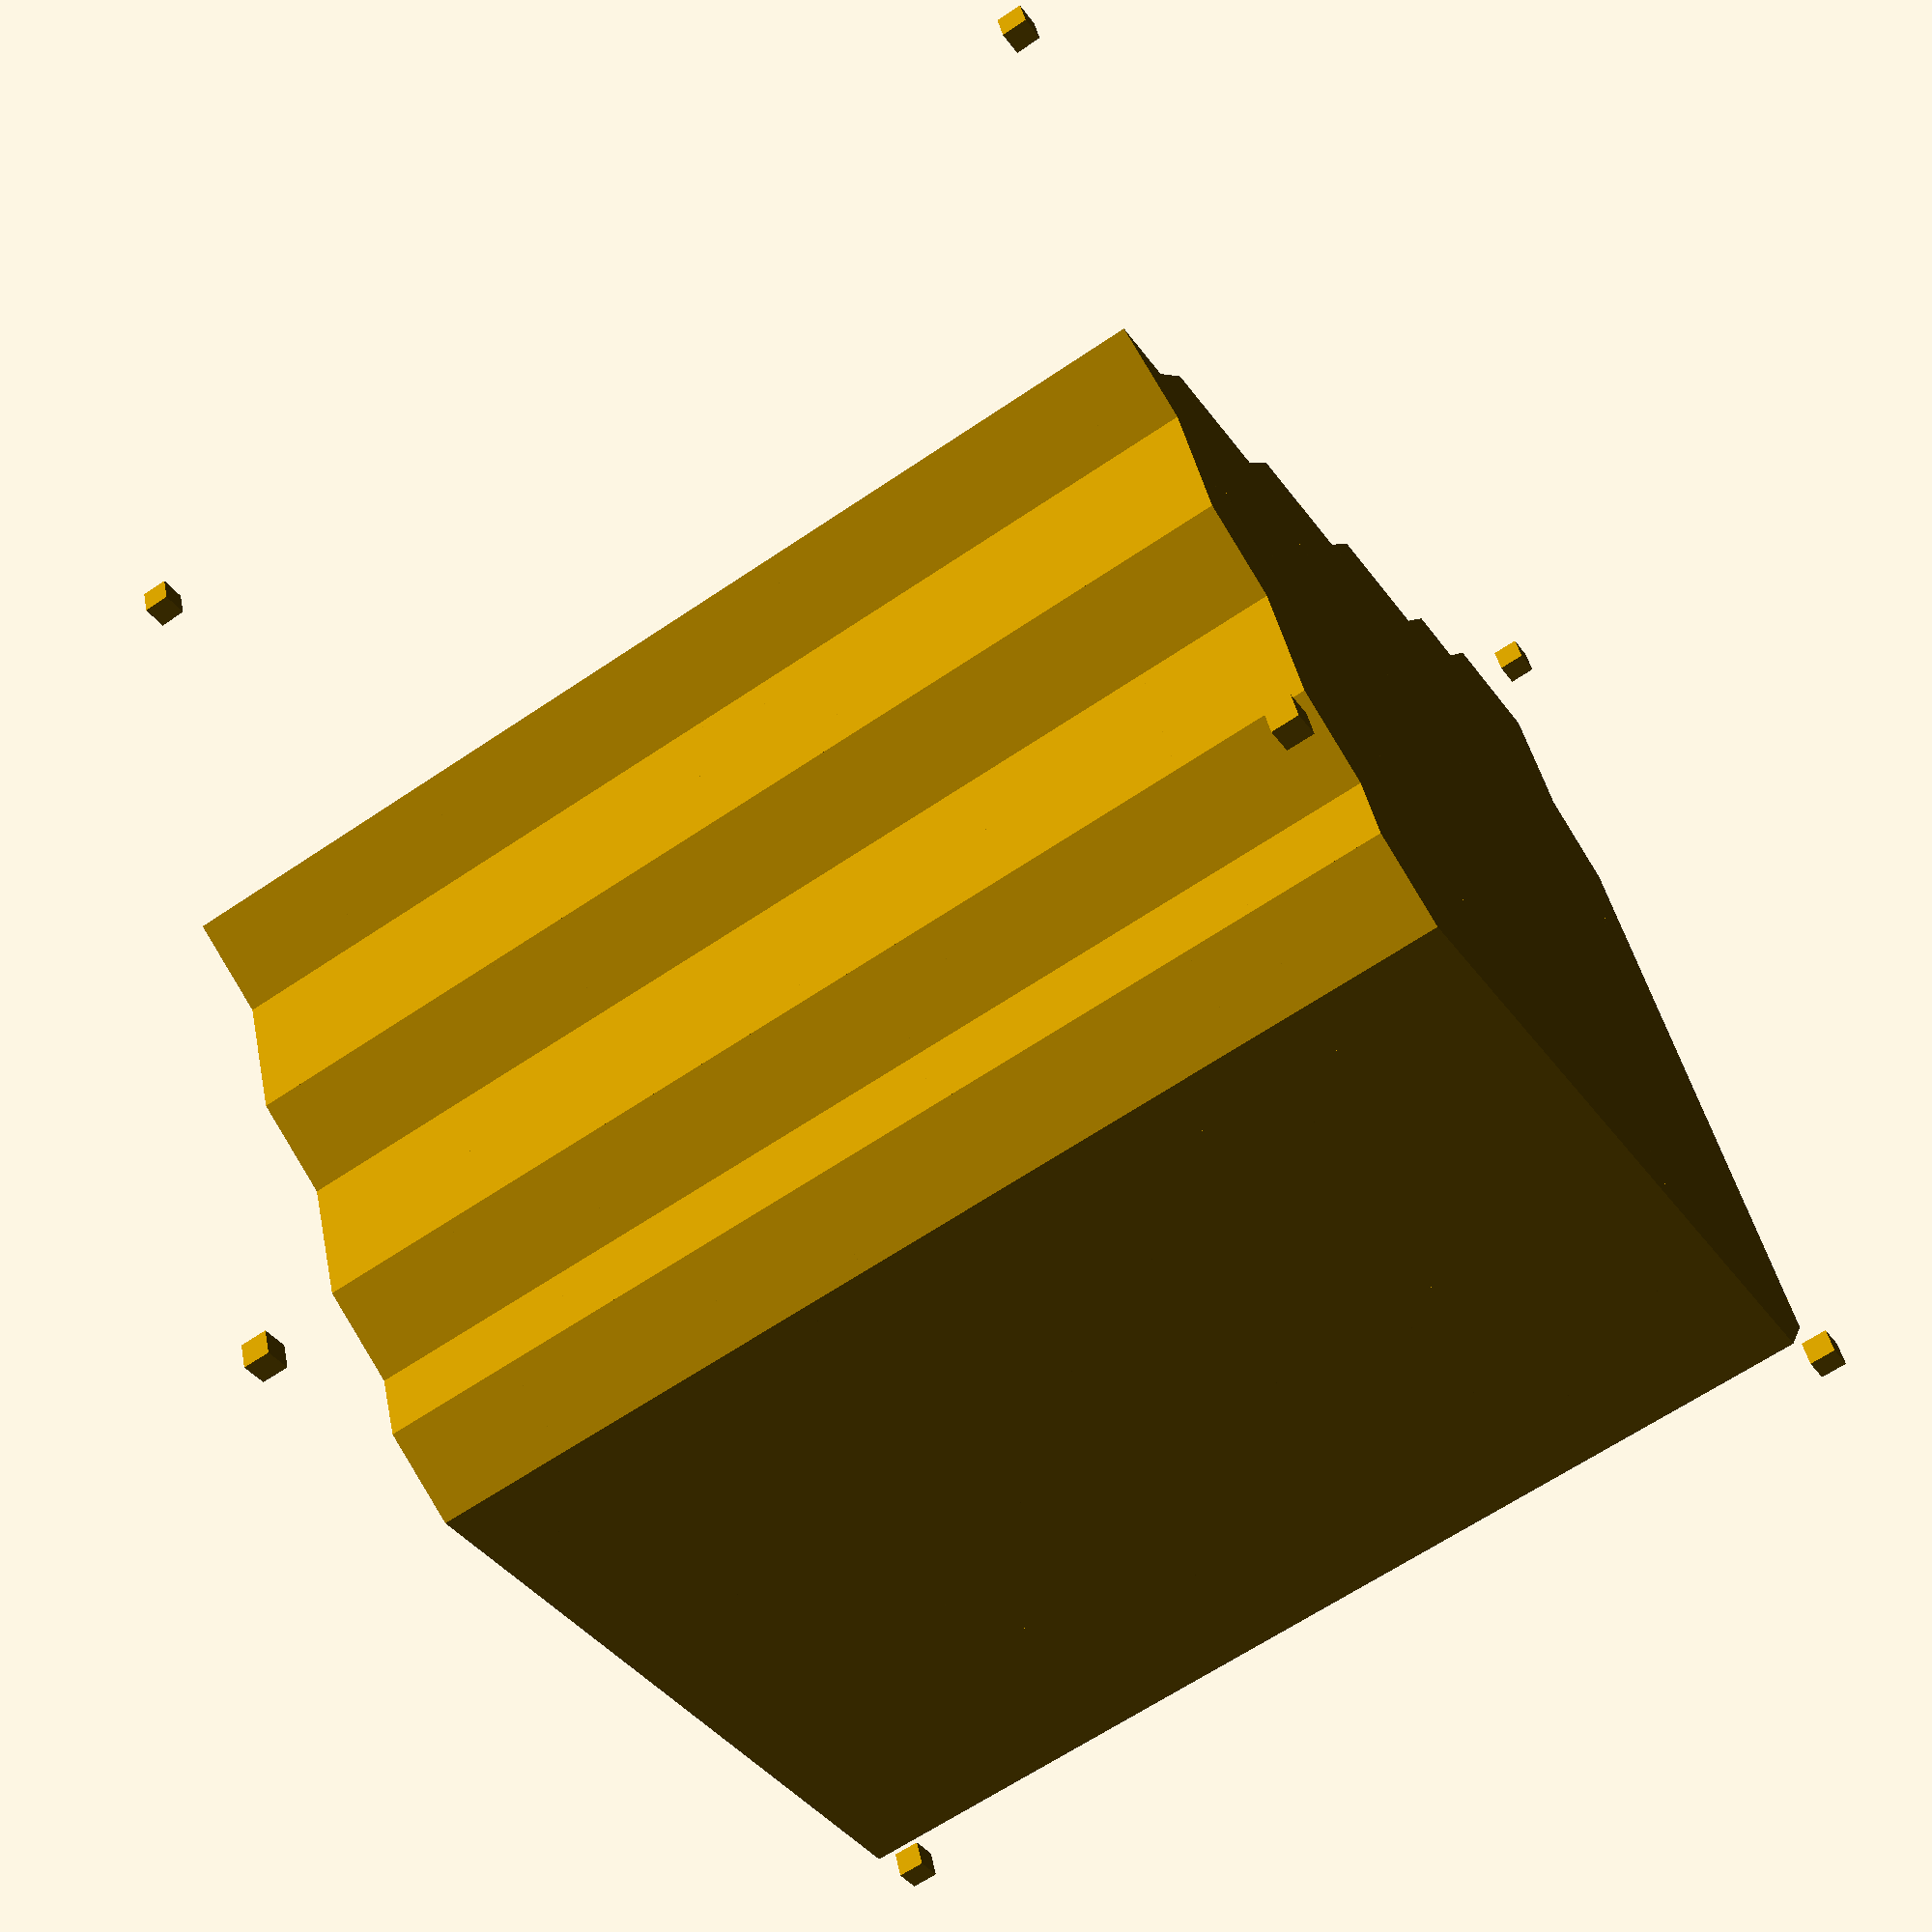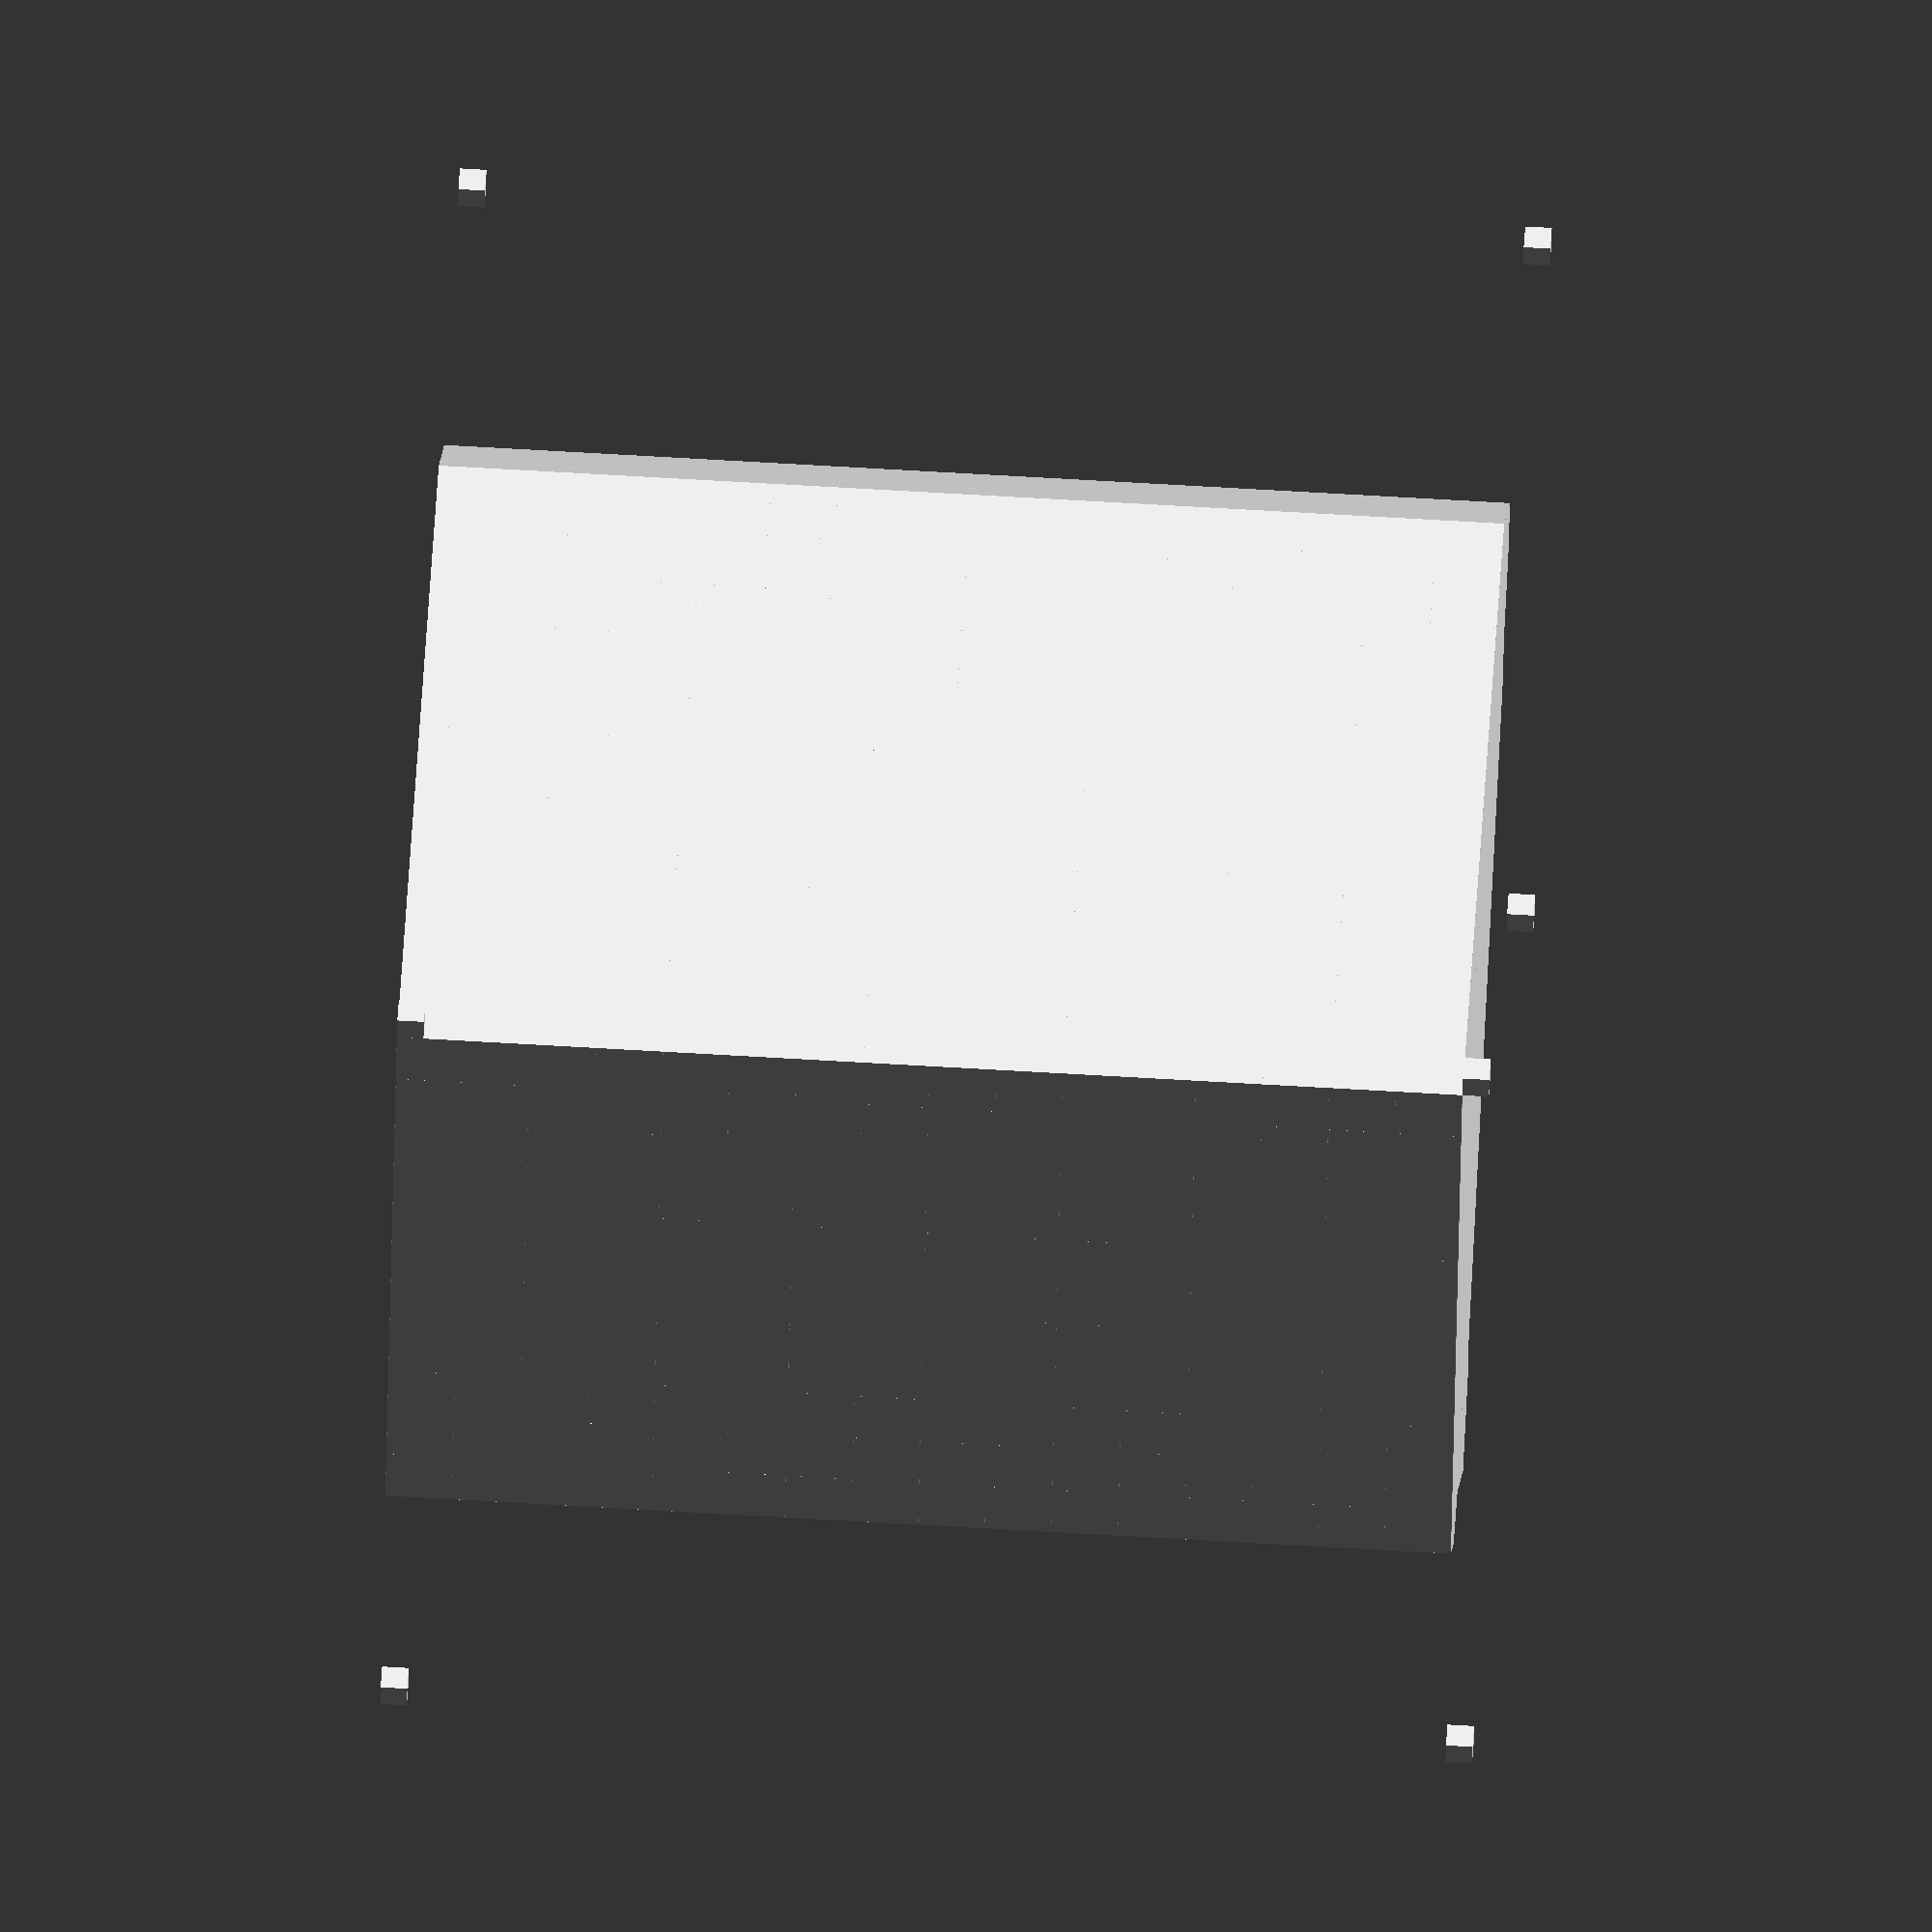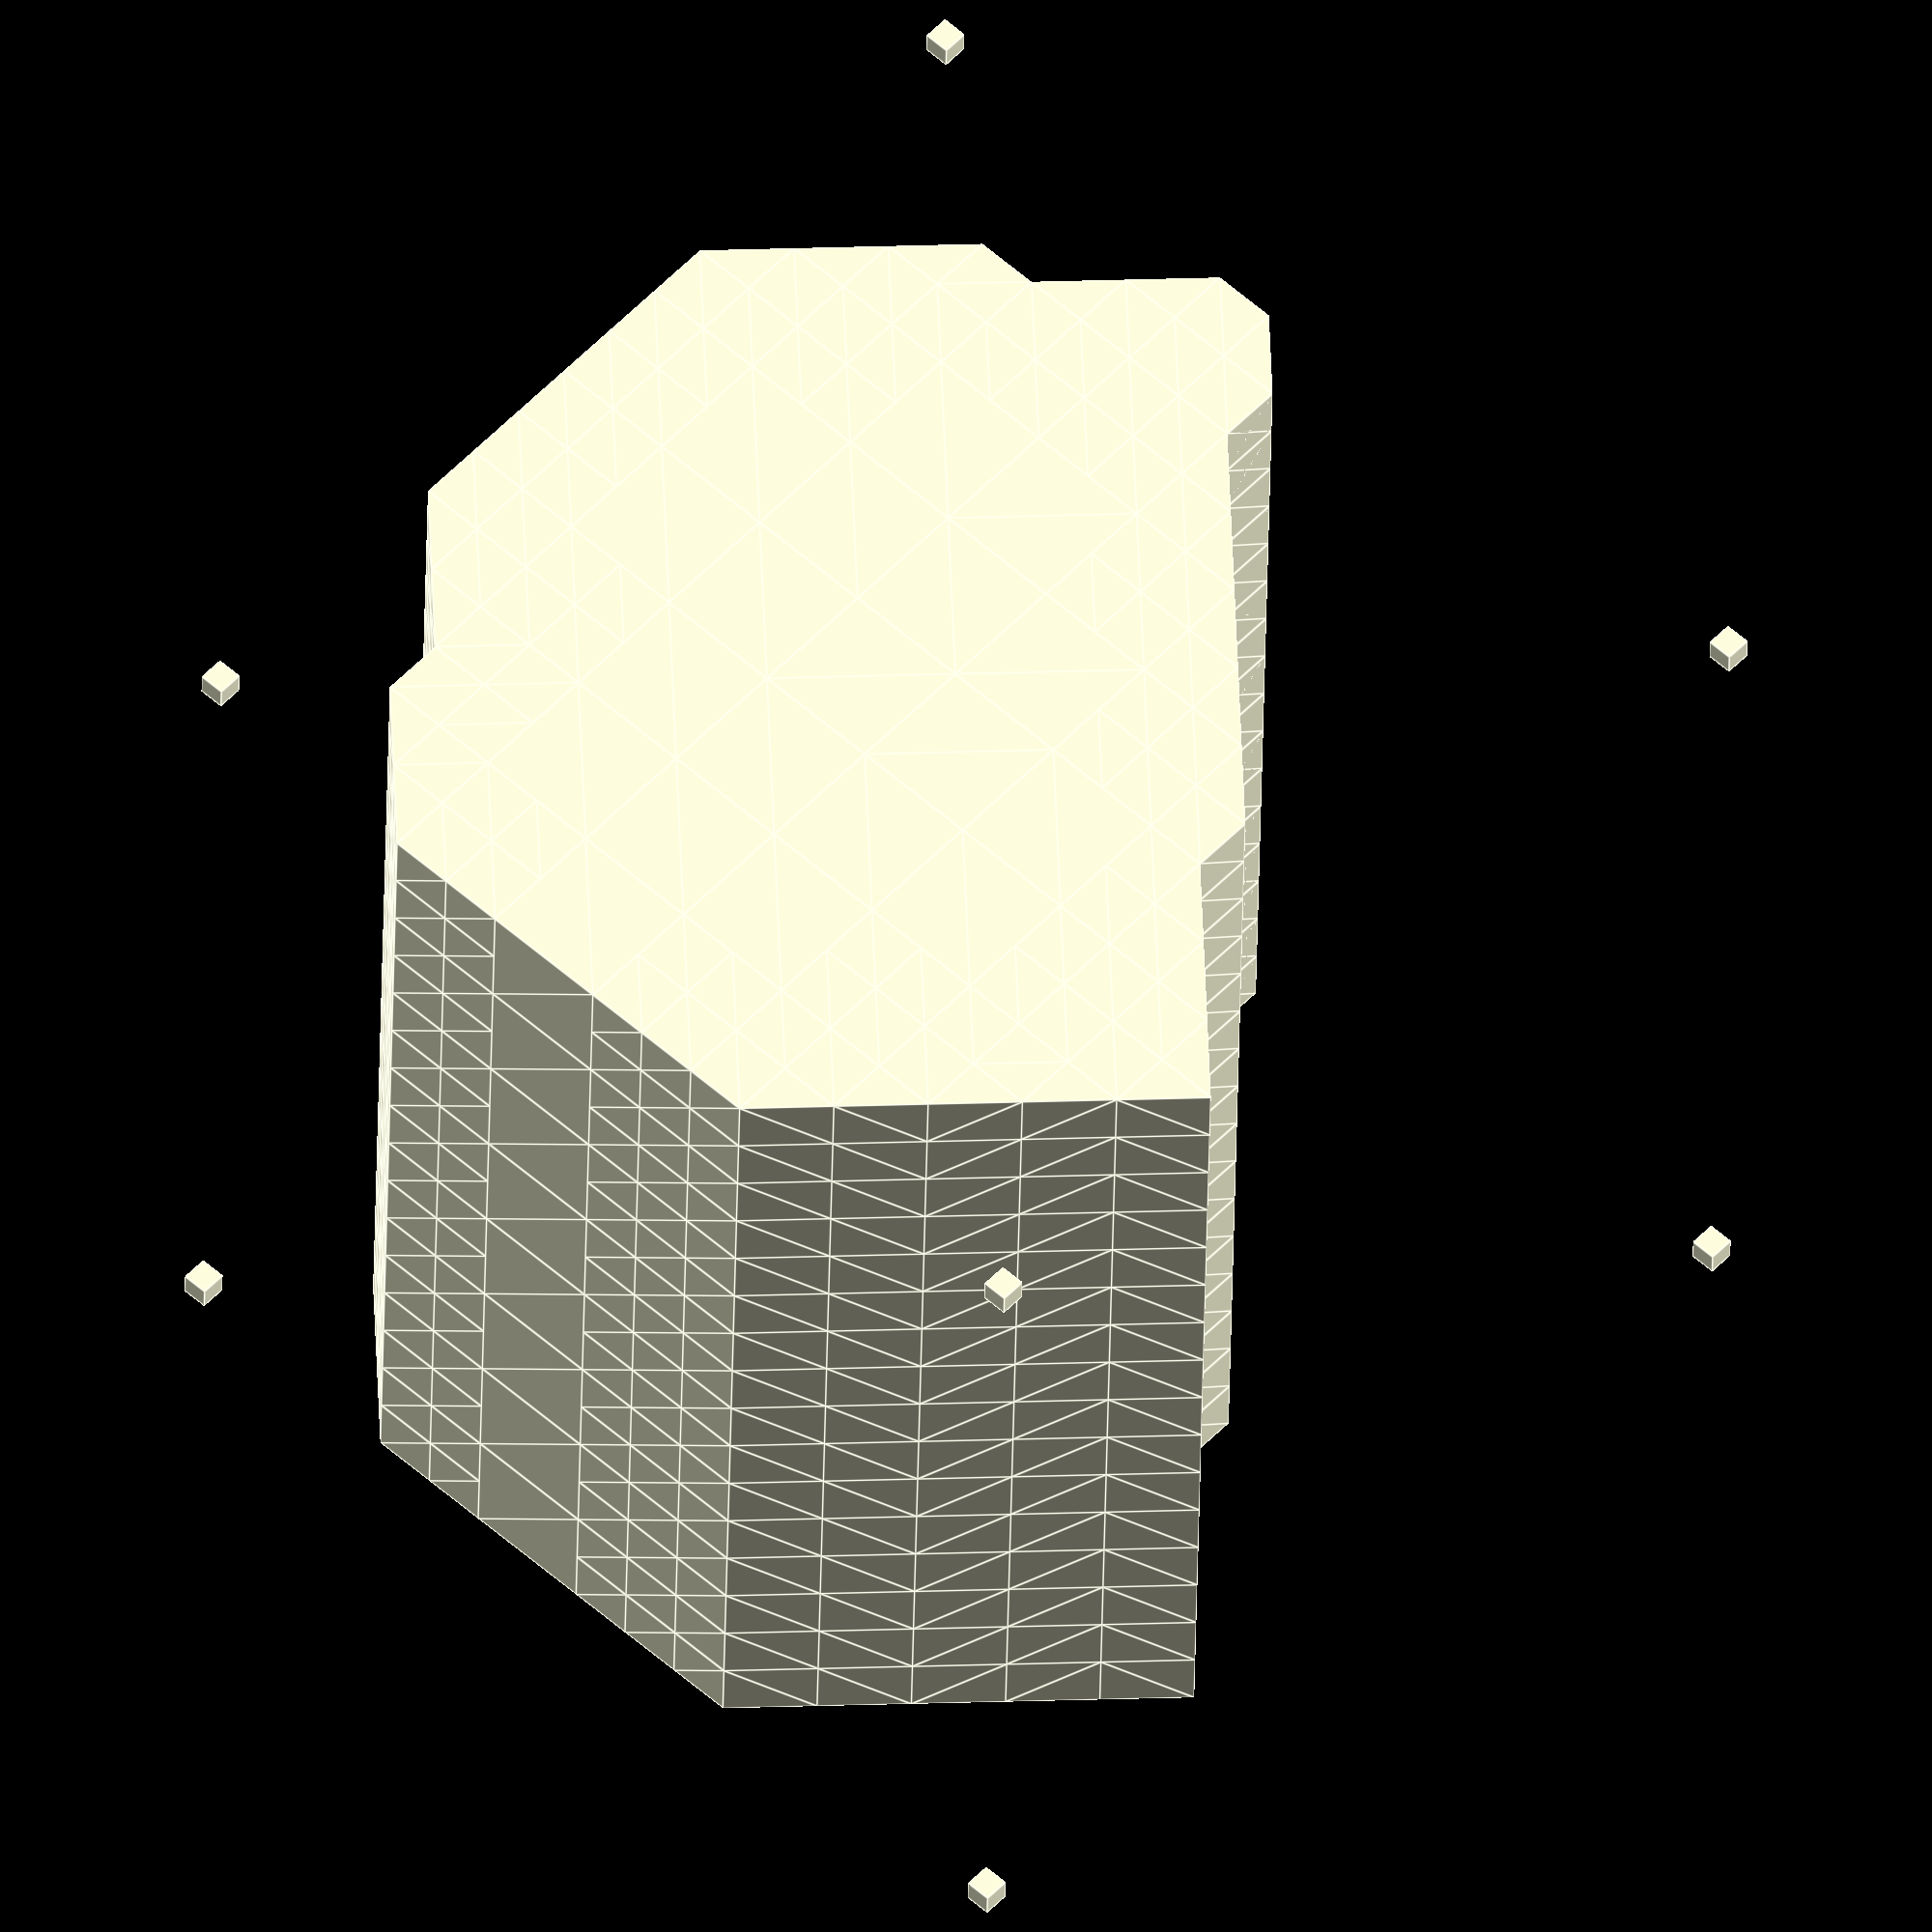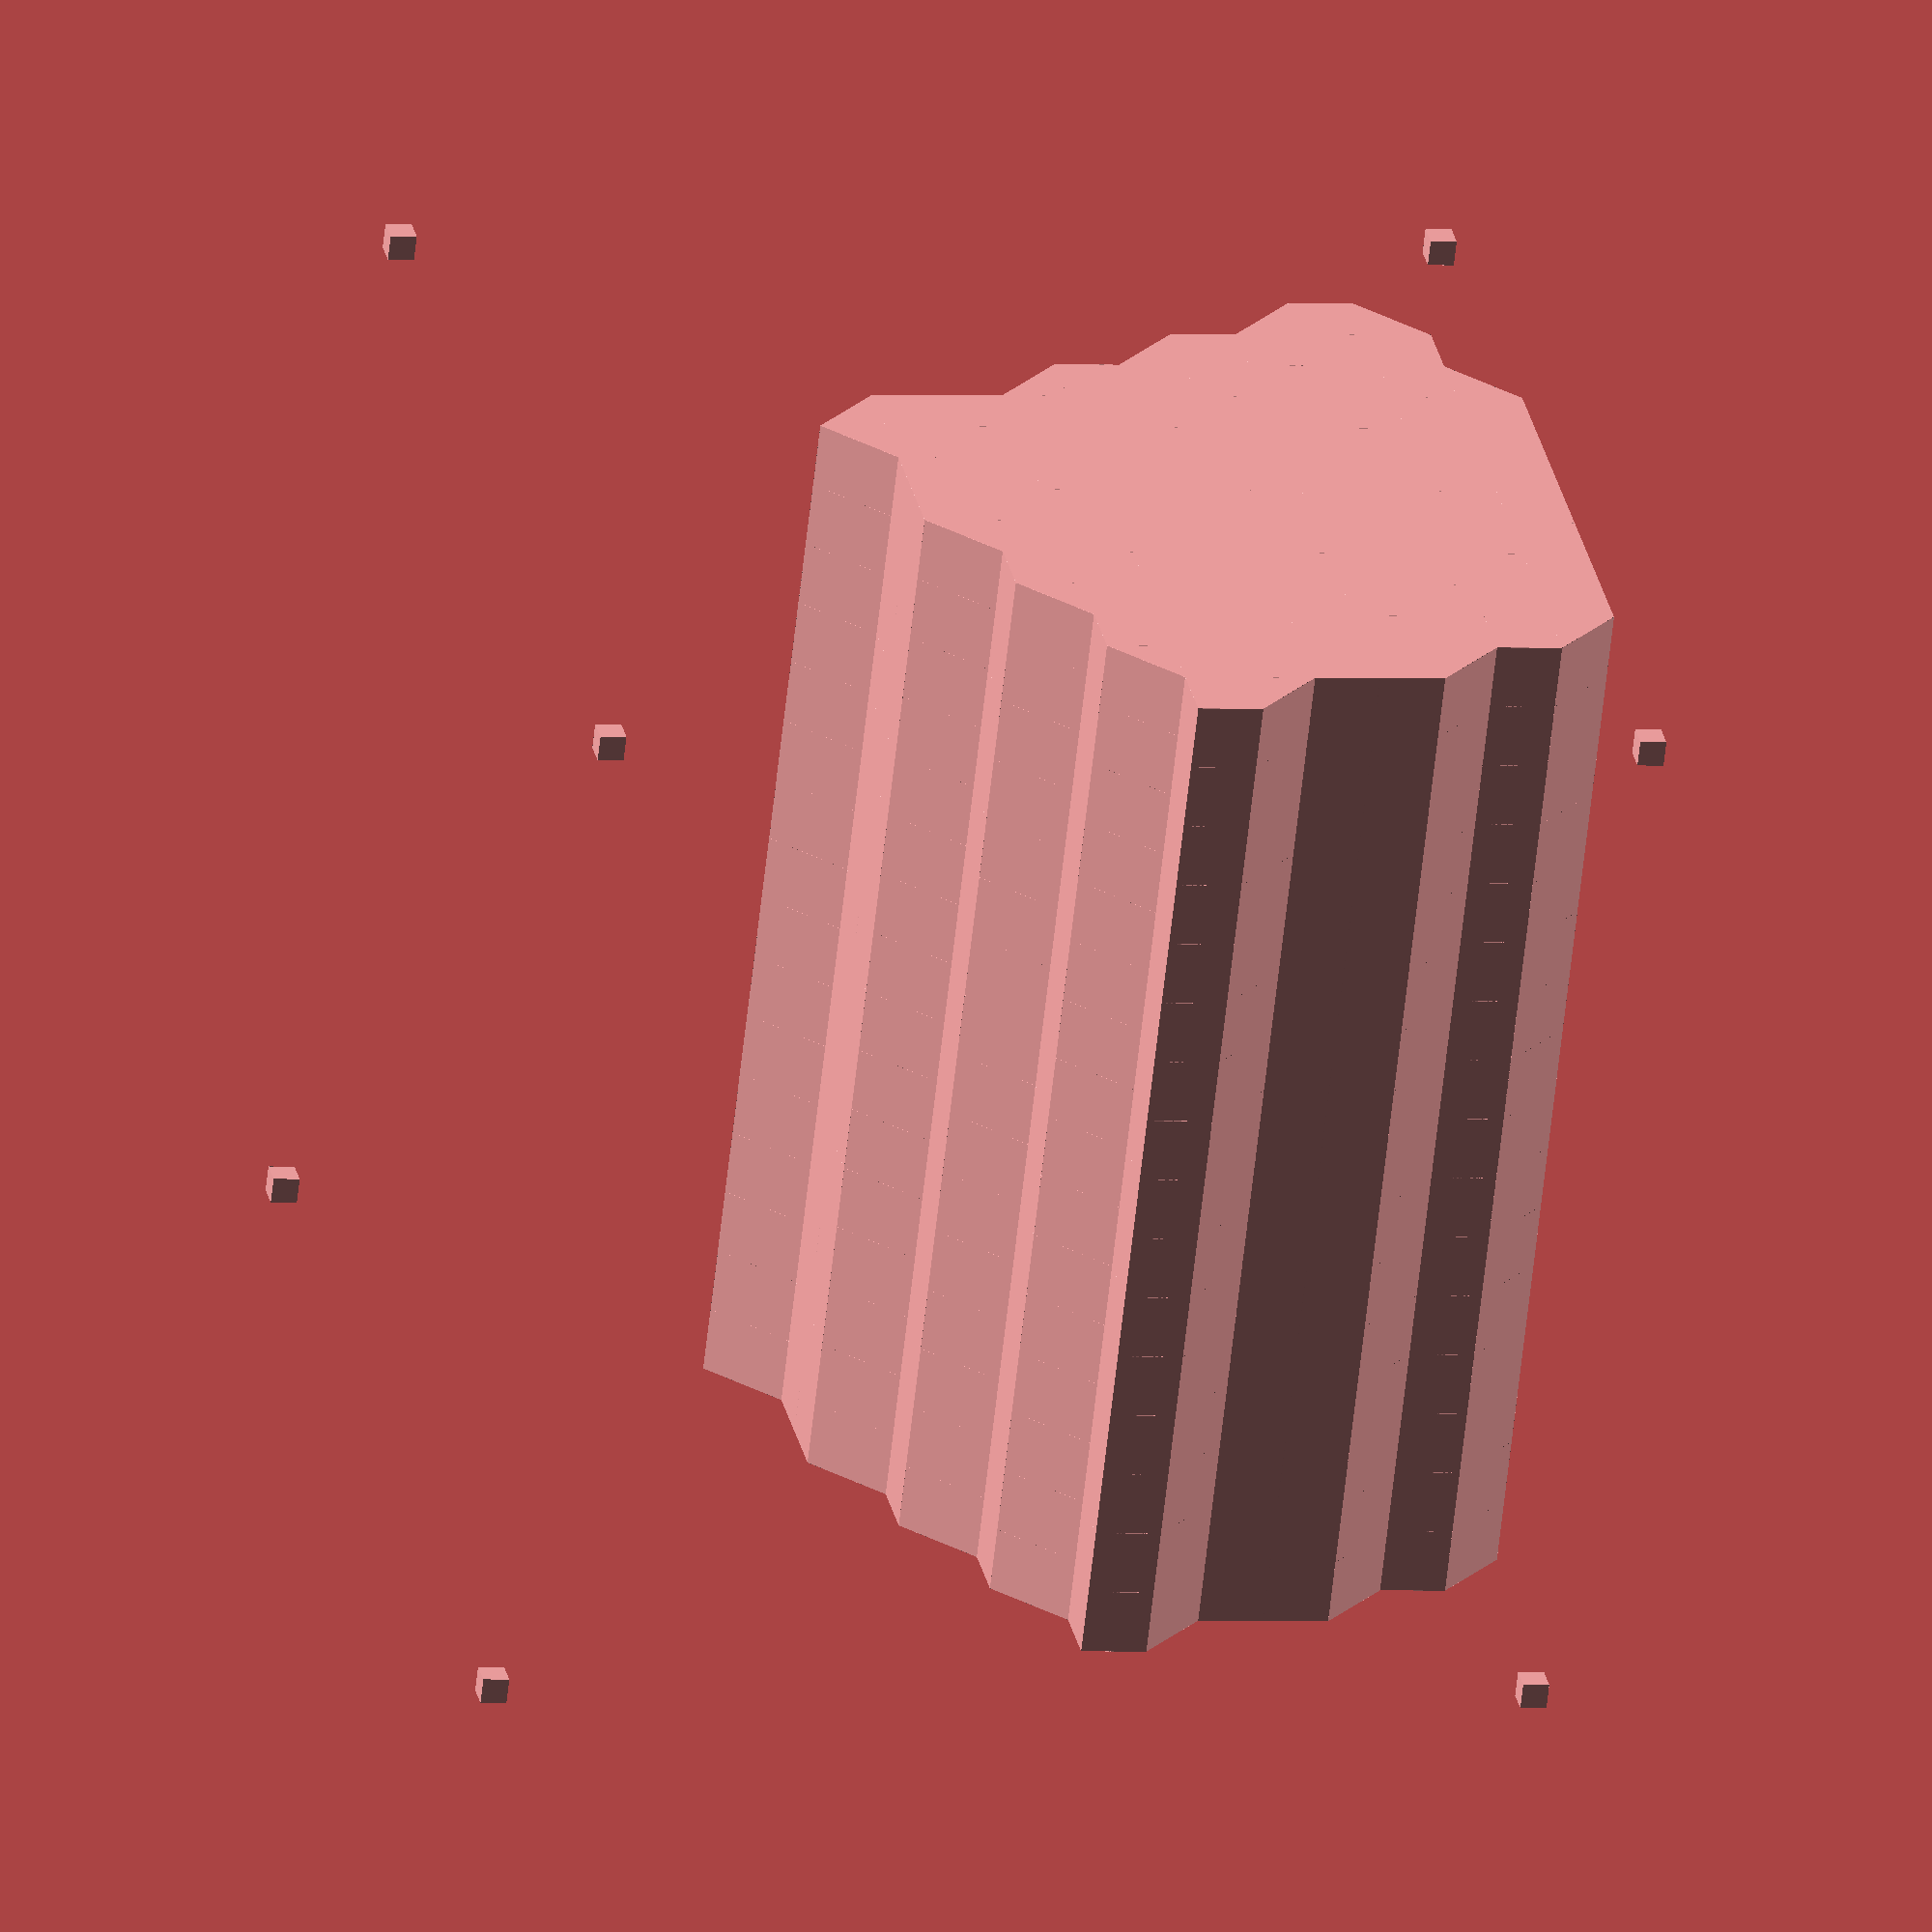
<openscad>
/*
ToDo
convexhull
 
  
function inter(t,r,Threshold=0)=(t==r)?1:(t>Threshold)?(r<Threshold)? abs(Threshold-t)/abs(t-r) :0 :(r>Threshold)? abs(Threshold-t)/abs(t-r) :1 ;

distance of meta balls
Signed cube - check with R
Rotations - works but scaling breaks bounding
EvalNorm - done
Chamfer and round union - done
Hull
Extrude
Feature sensitive ext marchingcubes
sphere tracing
polyhederon Feature sensitive ext marchingcubes

P
File Load
Field Evaluate
Interacive Ray march/Sphere Trace  
Mesher
*/


 
 opU=1;// 1 union
opI=2;// 1 intersection
opS=3;// 1 subtraction
opT=4;// M transformation 4X4 functional
opH=5;// 1 Convex hull
opE=6;// 3 Extrude 2d shape, simple Z extrude of a subtree of Z plane cut (Q collapsed to z=0)
opO=7;// 1 offset usually by distance but xyz surface normal or ambinet occlusion is possiblites
opD=8;// ""not impleneted"" deformation modifyers [twist, bend, pinch, displace, taper]
opX=9;// ""not impleneted"" deformation modifyers [twist, bend, pinch, displace, taper]

cR3=10;// unit radius cube
//named numbers
opc=0; params=1;subra=2;x=0;y=1;z=2;null3=[0,0,0];tiny=0.01;far=10000;
 
 

//field=
//[opT,[ [ 0,  0, 0],[ 0, 0, 0],[ 1, 1,1]],
//    [[opO,0,
//        [[opX,   10,
//            [
//            [opT,[ [ 30,  20, 0],[ 0, 20, 10],[ 1, 1,1]],
//                [[cR3,[[20,20,80],00]]]],
//           // [opT,[ [  0,  0, 30],[ 10, 0, 30],[ 1, 1, 1]],
//             //   [[cR3,[[10,60,80],1]]]],  
//            [opT,[ [  -40,  10, 0],[ 10, 10, 30],[ 1, 1, 1]],
//                [[cR3,[[20,10,80],10]]]]
//            ]
//        ]]
//    ]]
//]
// ; 
//
//[opT,[ [ 0,  0, 0],[ 0, 0, 0],[ 1, 1,1]],
//    [[opO,-10,
//        [[opU, 0,
//            [
//                 
//                    [opT,[ [ rnd(-30,30),  rnd(-30,30), 0],[  0, 0, rnd(360)],[ 1, 1,1]],
//                        [[cR3,[[rnd(40,60),rnd(40,60),80], rnd(30)]]]]
//,
//                    [opT,[ [ rnd(-30,30),  rnd(-30,30), 0],[  0, 0, rnd(360)],[ 1, 1,1]],
//                         [[cR3,[[rnd(10,60),rnd(10,60),80], rnd(30)]]]]
//,
//                    [opT,[ [ rnd(-30,30),  rnd(-30,30), 0],[  0, 0, rnd(360)],[ 1, 1,1]],
//                        [[cR3,[[rnd(10,60),rnd(10,60),80], rnd(30)]]]]
//
//            ]
//        ]]
//    ]]
//]
// ; 
field=[opT,[ [ rnd(-30,30),  rnd(-30,30), 0],[  0, 0, rnd(360)],[ 1, 1,1]],
                      [[cR3,[[rnd(40,60),rnd(40,60),80],0]]]];
bon=bound(field,60,20);
 quickuglymarch(field,bon,4);
* showfield(field,bon,1);
showbon(bon);
 echo(evalnorm([10 ,10,10],field));
*for(t=[0:200])  {
start= [rnd(-150,150),rnd(-150,150),0];
 trace(start,start,field);
}



module trace(q,qp,vp,c=70)
{
nm=evalnorm(qp,vp);
n=un([nm[0],nm[1],nm[2]]);
m=max(0.1,abs(nm[3])) ;
*hull(){translate(qp)circle(1);translate(qp+n*m)circle(1);}
 
if(   len3(qp)<5000&&c>0){trace(q,qp+n*m ,vp,c-1);}else{
 //echo( c,round(len3(qp-q)),round(m-len3(qp-q)));
 if(len3(qp)>5000)translate([0,0,2])translate(qp) cylinder (1,m,m,center=true,$fn=100);

}


}


function opH(q,p,v)=let(vp=[opU,0,[for(i=[0:len(v)-1]) v[i]]], e=eval(q,vp)) 
 Hulltrace(q,q ,vp)
 ;

 function opE(q,p,v)=min([for(i=[0:len(v)-1]) max(eval([q.x,q.y,0],v[i]), max(0,abs(q.z))-p) ]);
function opX(q,p,v)=pow(addl([for(i=[0:len(v)-1]) pow(eval(q,v[i]),2) ]),1/2);
function opU(q,p,v)=minl([for(i=[0:len(v)-1]) eval(q,v[i])],p);
function opI(q,p,v)=maxl([for(i=[0:len(v)-1]) eval(q,v[i])],p);
function opS(q,p,v)=maxR(  -minl([for(i=[1:max(1,len(v)-1)]) eval(q,v[i])],p), eval(q,v[0]),p);
function opO(q,p,v)=Offs(min([for(i=[0:len(v)-1]) eval(q,v[i])]),p);
function opT(q,M,v)=min([for(i=[0:len(v)-1]) eval(Transf(q,M),v[i])]); 
function Transf(q,M)= invtransform(q,M[0],M[1],M[2]);
function Offs(v,M)=v-M; 
//function Clampz(q,p)=[q[x],q[y],0];



function cR3(q,r)=let(d = abs3(q) - (r[0] -[r[1],r[1],r[1]] ))min(max(d.x,d.y,d.z),0.0) + len3(max3(d,0.0)) -r[1]; 
////////////////////////////////////////////////////////////
////////////////////////////////////////////////////////////
////////////////////////////////////////////////////////////
////////////////////////////////////////////////////////////

function Hulltrace(q,qp,vp,c=8)=
let(nm=evalnorm(qp,vp),n=[nm[0],nm[1],nm[2]],m=nm[3]  )
  c>0?
 Hulltrace(q,qp+(n*max(1,abs(m))) ,vp,c-1): 
//eval(q+un(q)*far,vp)-len3(q-(un(qp-q)*far))
len3(qp-q)-m 

;
        

function rnd(a = 1, b = 0) = (rands(min(a, b), max(a, b), 1)[0]);
function rndc(a = 1, b = 0)=[rnd(a,b),rnd(a,b),rnd(a,b)];
function un(v) = v / max(len3(v), 0.000001) * 1;
function addl(l,c=0)=c<len(l)-1?l[c]+addl(l,c+1):l[c];
function len3(v) =len(v)>1?sqrt(addl([for(i=[0:len(v)-1])pow(v[i], 2)])):len(v)==1?v[0]:v; 
//function len3q(v,q=3) =len(v)>1?pow(addl([for(i=[0:len(v)-1])pow(v[i], q)]),1/q):len(v)==1?v[0]:v; 
function invtransform(q,T,R,S)=let(p=q)Vdiv(t([p.x, p.y, p.z, 1]*m_translate(T*-1)*m_rotate(R*-1)),S)  ; 
function abs3(v)=[abs(v[0]),abs(v[1]),abs(v[2])];
function max3(a,b)=[max(a[0],b),max(a[1],b),max(a[2],b)];
function min3(a,b)=[min(a[0],b),min(a[1],b),min(a[2],b)];
function Vmul(v1,v2)=[v1[0]*v2[0],v1[1]*v2[1],v1[2]*v2[2]];
function Vdiv (v1,v2)=[v1[0]/v2[0],v1[1]/v2[1],v1[2]/v2[2]];
function roundp(a,p=0.01)=a-(a%p); 
function t(v) = [v.x, v.y, v.z];

function avrg(l)=len(l)>1?addl(l)/(len(l)-1):l;
// function bound(v)=[[minls(v,0),minls(v,1),minls(v,2)], [maxls(v,0),maxls(v,1),maxls(v,2)]];
function minl(l,r,c=0)=c<len(l)-1?minR(l[c],minl(l,r,c+1),r):l[c];
 function maxl(l,r,c=0)=c<len(l)-1?maxR(l[c],maxl(l,r,c+1),r):l[c];

function  minR(  d1,   d2,   r) =r>0? let( m = min(d1, d2))(abs(d1) < abs(r) &&  abs(d2)< abs(r)) ||(d1 < r &&  d2 < r) ?min (m, r-len3([ r - d1,r -  d2]) ) :m:let( m = min(d1, d2),rr=-r)(d1 < rr &&  d2 < rr) ?min (m, len3([ d1, d2]) -rr):m;   



 
function  maxR(  d1,   d2,   r) = let( m = max(d1, d2))  (d1 > -r &&  d2> -r)   ? max(m,-r+len3([ -r-d1, -r-d2])) :m ;

function m_rotate(v) =  [ [1,  0,         0,        0],
                          [0,  cos(v.x),  sin(v.x), 0],
                          [0, -sin(v.x),  cos(v.x), 0],
                          [0,  0,         0,        1] ]
                      * [ [ cos(v.y), 0,  -sin(v.y), 0],
                          [0,         1,  0,        0],
                          [ sin(v.y), 0,  cos(v.y), 0],
                          [0,         0,  0,        1] ]
                      * [ [ cos(v.z),  sin(v.z), 0, 0],
                          [-sin(v.z),  cos(v.z), 0, 0],
                          [ 0,         0,        1, 0],
                          [ 0,         0,        0, 1] ];

function m_translate(v) = [ [1, 0, 0, 0],
                            [0, 1, 0, 0],
                            [0, 0, 1, 0],
                            [v.x, v.y, v.z, 1  ] ];

function m_scale(v) =    [ [v.x, 0, 0, 0],
                            [0, v.y, 0, 0],
                            [0, 0, v.z, 0],
                            [0, 0, 0, 1 ] ];

function eval(q,v)=
let( opcode=v[opc],p=v[params])
//if code  then
opcode== opX ? opX(q,p,v[subra]): // 9 experimental
opcode== opU ? opU(q,p,v[subra]): // 1
opcode== opI ? opI(q,p,v[subra]): // 2
opcode== opS ? opS(q,p,v[subra]): // 3
opcode== opT ? opT(q,p,v[subra]):  //4
opcode== opH ? opH(q,p,v[subra]):  //5 hull behaves like union for now:
opcode== opE ? opE(q,p,v[subra]):  //6
opcode== opO ? opO(q,p,v[subra]):  //7
opcode== opD ? opT(q,null3,v[subra])://8 deform behaves like null trnasform for now
opcode== cR3 ? cR3(q,p): //10
0;
function evalnorm(q,v)=
let(e=eval(q,v))
 [
e-eval([q.x-tiny,q.y,q.z],v),
e-eval([q.x,q.y-tiny,q.z],v),
e-eval([q.x,q.y,q.z-tiny],v),
e
];
function bound(field,maxspan=50,steps=20)  = let(
top=far-eval([0,0,far],field), //* roundp(far/eval([0,0,far],field)) ,
bottom=-(far-eval([0,0,-far],field)), //*roundp(far/eval([0,0, far],field))),
north=far-eval([0,far,0],field),//*roundp(far/eval([0,far,0],field)),
south=-(far-eval([0,-far,0],field)),//*roundp(far/eval([0,far,0],field))) ,
west=far-eval([far,0,0],field),//*roundp(far/eval([far,0,0],field)),
east=-(far-eval([-far,0,0],field))//*roundp(far/eval([far,0,0],field))) 
)
//[[max(-maxspan,east),max(-maxspan,south),max(-maxspan,bottom)] ,
// [min( maxspan,west),min( maxspan,north),min( maxspan,top)] ,
[[max(-maxspan),max(-maxspan),max(-maxspan)] ,
 [min( maxspan),min( maxspan),min( maxspan)] ,
(((west-east)+ (north-south)+(top-bottom))/3)/steps    ] ;


// function maxls(l,select=0,c=0)=c<len(l)-1?max(l[c][select],maxls(l,select,c+1)):l[c][select];
 // function minls(l,select=0,c=0)=c<len(l)-1?min(l[c][select],minls(l,select,c+1)):l[c][select];


module showbon(bon){
   translate([bon[0][0],bon[0][1],bon[0][2]])cube(3);
   translate([bon[1][0],bon[0][1],bon[0][2]])cube(3);
   translate([bon[1][0],bon[1][1],bon[0][2]])cube(3);
   translate([bon[0][0],bon[1][1],bon[0][2]])cube(3);
   translate([bon[0][0],bon[0][1],bon[1][2]])cube(3);
   translate([bon[1][0],bon[0][1],bon[1][2]])cube(3);
   translate([bon[1][0],bon[1][1],bon[1][2]])cube(3);
   translate([bon[0][0],bon[1][1],bon[1][2]])cube(3);
 }
module showfield(field,bon,s=2) {
 
 
for(
iy=[bon[0][1]*2 :s :bon[1][1]*2 ]){
 
for(ix=[bon[0][0]*2 :s :bon[1][0]*2 ])
{
e=eval([ix ,iy,0],field);
r=min(0,sign(-e))*sin(e *20);
g=1/max(1,abs(e));
b=sin(e *20)*min(1,-min(0,e));
color([abs(r),abs(g),abs(b)])translate([ix,iy,0])square(s,center=true);
}
}}
module quickuglymarch(field,bon,d=5){
*showbon(bon);

ixmin=bon[0][0];iymin=bon[0][1];izmin=bon[0][2];ixmax=bon[1][0];iymax=bon[1][1];izmax=bon[1][2];
e1=eval([ixmin ,iymin,izmin],field); 
e2=eval([ixmax ,iymin,izmin],field);
e3=eval([ixmax ,iymax,izmin],field);
e4=eval([ixmin,iymax,izmin],field);
e5=eval([ixmin,iymin,izmax],field);
e6=eval([ixmax ,iymin,izmax],field);
e7=eval([ixmax ,iymax,izmax],field);
e8=eval([ixmin,iymax,izmax],field);
S=(bon[1]-bon[0])*0.5;step=bon[2];
sl=len3(S)* 0.866025 ;
if(d==0||(e1>sl&& e2>sl&& e3>sl&& e4>sl&& e5>sl&& e6>sl&& e7>sl&& e8>sl)

||(
-e1>sl&&
-e2>sl&&
-e3>sl&& 
-e4>sl&& 
-e5>sl&& 
-e6>sl&& 
-e7>sl&& 
-e8>sl)
)
{
 
  hull (){
if (e1<0)translate([ixmin,iymin,izmin])sphere(tiny);
if (e2<0)translate([ixmax,iymin,izmin])sphere(tiny);
if (e3<0)translate([ixmax,iymax,izmin])sphere(tiny);
if (e4<0)translate([ixmin,iymax,izmin])sphere(tiny);
if (e5<0)translate([ixmin,iymin,izmax])sphere(tiny);
if (e6<0)translate([ixmax,iymin,izmax])sphere(tiny);
if (e7<0)translate([ixmax,iymax,izmax])sphere(tiny);
if (e8<0)translate([ixmin,iymax,izmax])sphere(tiny); 
}}

else
{
 T1=[ixmin ,iymin,izmin] ; quickuglymarch( field,[T1,T1+S,step],d-1);
T2=[ixmin +S.x,iymin,izmin] ; quickuglymarch( field,[T2,T2+S,step],d-1);
T3=[ixmin +S.x,iymin+S.y,izmin] ; quickuglymarch( field,[T3,T3+S,step],d-1);
T4=[ixmin ,iymin+S.y,izmin] ; quickuglymarch( field,[T4,T4+S,step],d-1);

T5=[ixmin ,iymin,izmin +S.z] ; quickuglymarch( field,[T5,T5+S,step],d-1);
T6=[ixmin +S.x,iymin,izmin+S.z] ; quickuglymarch( field,[T6,T6+S,step],d-1);
T7=[ixmin +S.x,iymin+S.y,izmin+S.z] ; quickuglymarch( field,[T7,T7+S,step],d-1);
T8=[ixmin ,iymin+S.y,izmin+S.z] ; quickuglymarch( field,[T8,T8+S,step],d-1);
}


}
</openscad>
<views>
elev=64.1 azim=249.2 roll=304.4 proj=p view=solid
elev=113.4 azim=195.3 roll=266.6 proj=o view=solid
elev=214.2 azim=222.8 roll=180.9 proj=o view=edges
elev=62.7 azim=11.4 roll=173.7 proj=o view=wireframe
</views>
